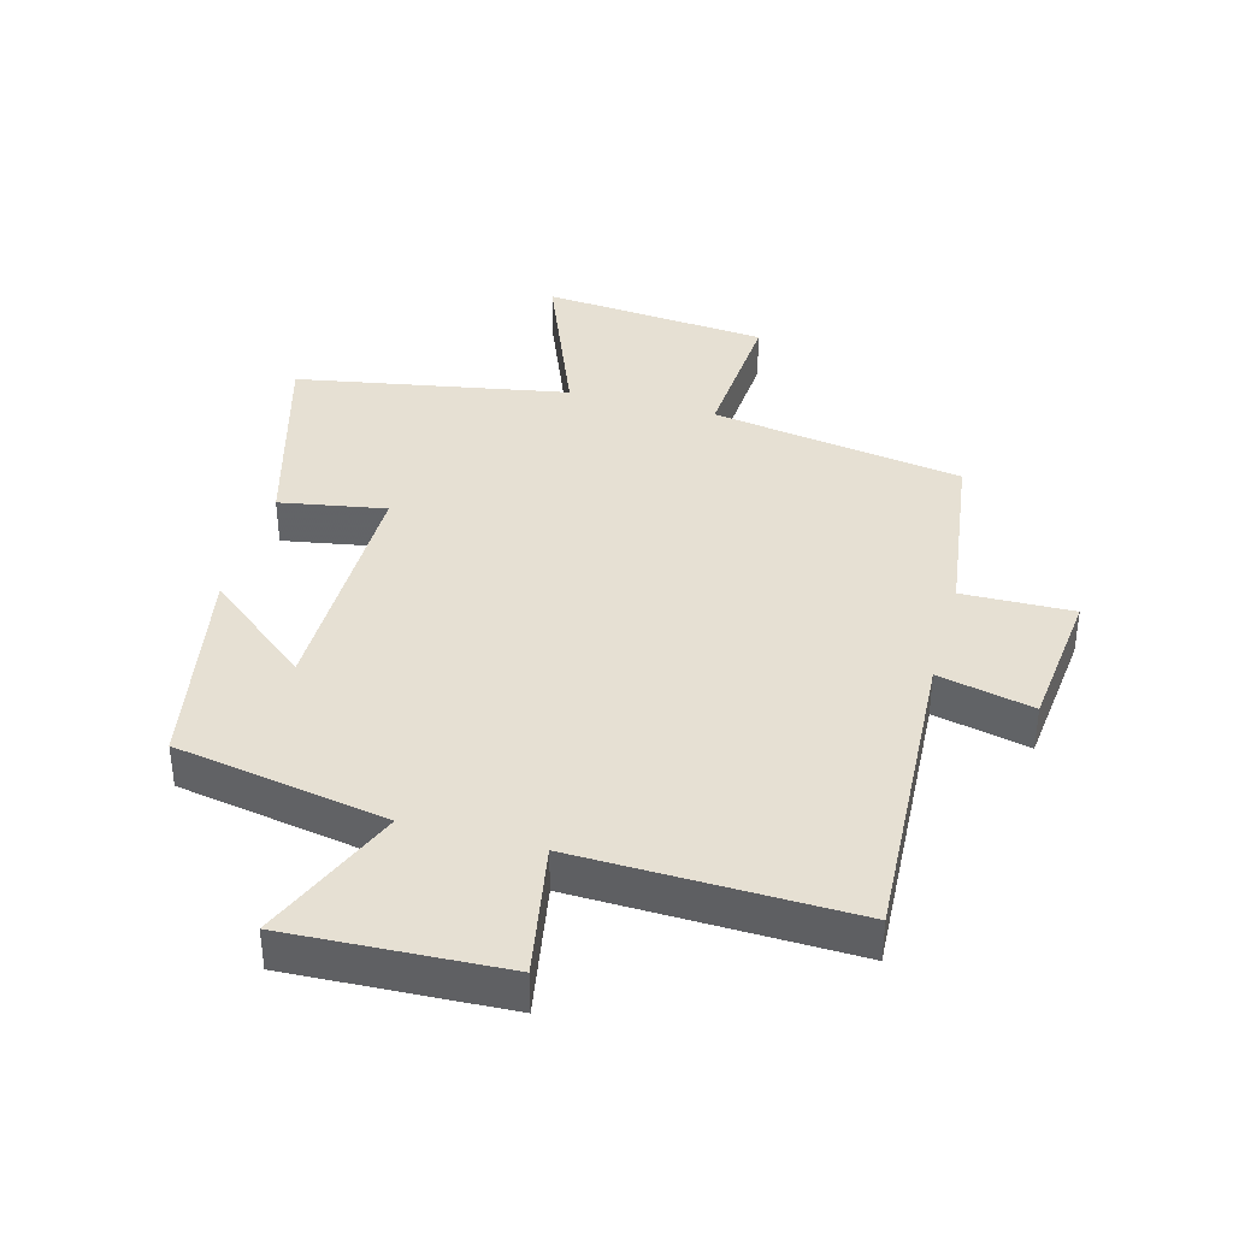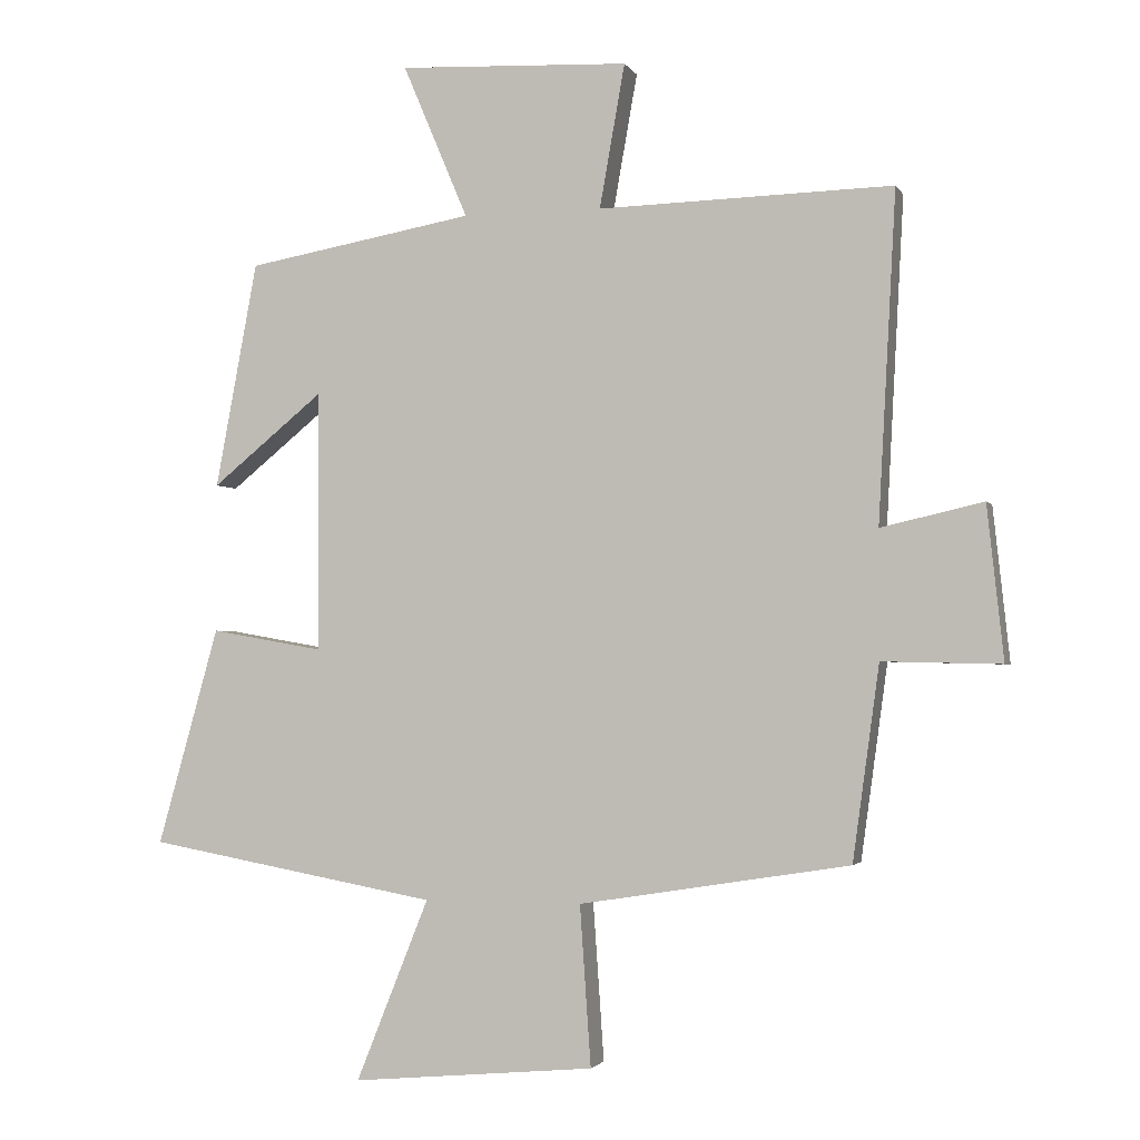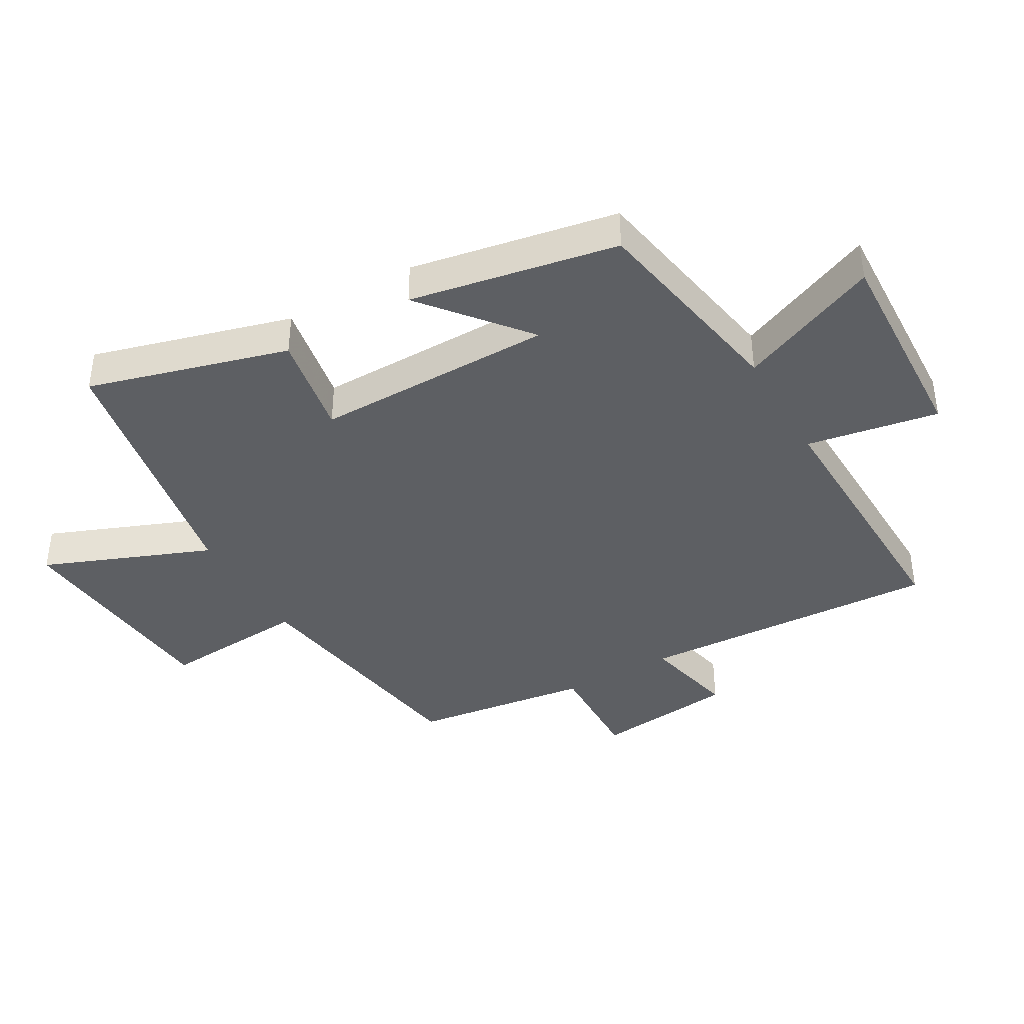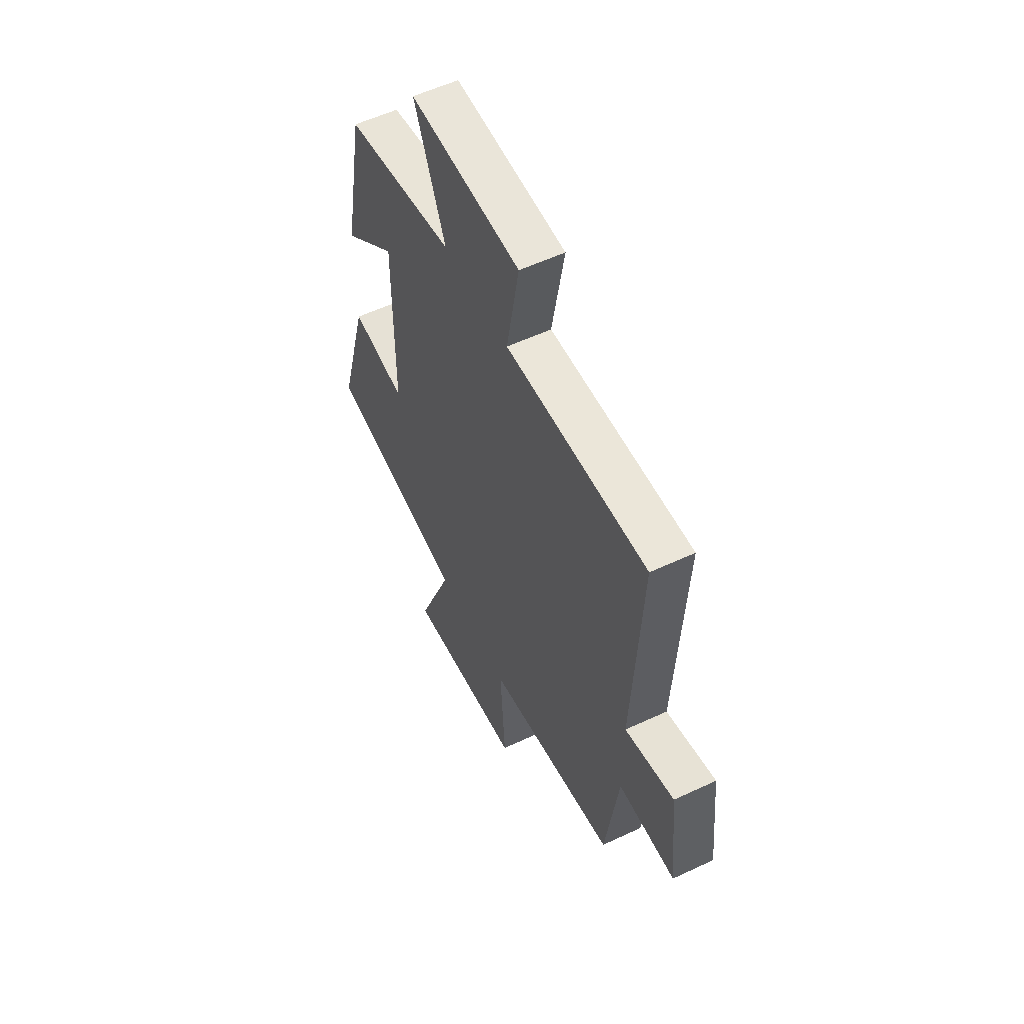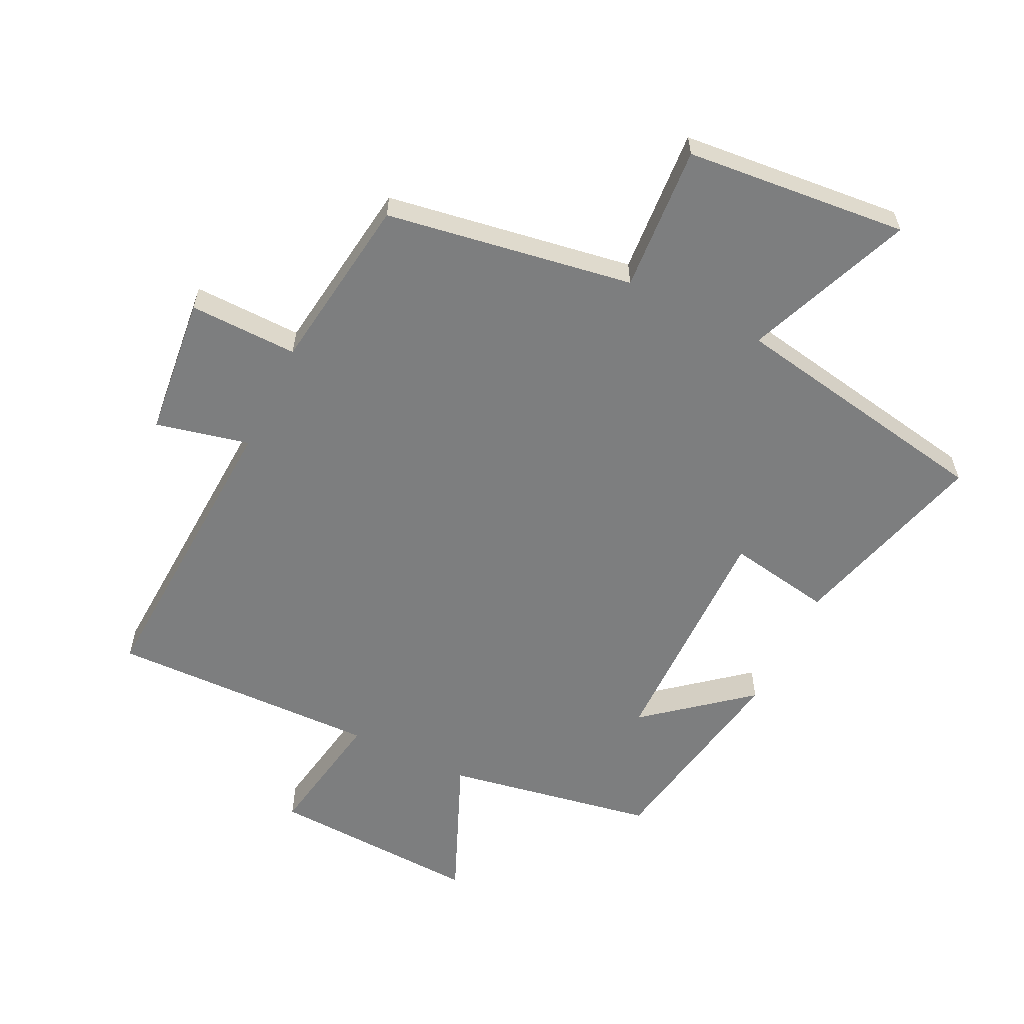
<metadata>
{"format":"obj","ext":"obj","renderer":"f3d","projection":"perspective","resolution":1024,"background":"white","views":[{"elev":38.3,"azim":15.3,"up":"+Y"},{"elev":-2.4,"azim":16.2,"up":"+Z"},{"elev":-40.2,"azim":-60.1,"up":"+Y"},{"elev":56.3,"azim":63.9,"up":"+Z"},{"elev":-59.3,"azim":154.1,"up":"+Y"}]}
</metadata>
<code>
v -0.439 0.07 0.441
v -0.107 0.07 0.5
v -0.202 0.07 0.725
v 0.134 0.07 0.709
v 0.097 0.07 0.5
v 0.526 0.07 0.511
v 0.5 0.07 0.032
v 0.649 0.07 0.066
v 0.673 0.07 -0.158
v 0.5 0.07 -0.154
v 0.461 0.07 -0.437
v 0.067 0.07 -0.5
v 0.083 0.07 -0.733
v -0.271 0.07 -0.765
v -0.165 0.07 -0.5
v -0.589 0.07 -0.423
v -0.5 0.07 -0.106
v -0.335 0.07 -0.135
v -0.337 0.07 0.245
v -0.5 0.07 0.112
v -0.439 0 0.441
v -0.107 0 0.5
v -0.202 0 0.725
v 0.134 0 0.709
v 0.097 0 0.5
v 0.526 0 0.511
v 0.5 0 0.032
v 0.649 0 0.066
v 0.673 0 -0.158
v 0.5 0 -0.154
v 0.461 0 -0.437
v 0.067 0 -0.5
v 0.083 0 -0.733
v -0.271 0 -0.765
v -0.165 0 -0.5
v -0.589 0 -0.423
v -0.5 0 -0.106
v -0.335 0 -0.135
v -0.337 0 0.245
v -0.5 0 0.112
f 19 20 1 2
f 18 19 2
f 15 16 17 18
f 15 18 2
f 12 13 14 15
f 10 11 12 15
f 10 15 2
f 7 8 9 10
f 7 10 2 3
f 5 6 7
f 5 7 3
f 3 4 5
f 22 21 40 39
f 22 39 38
f 38 37 36 35
f 22 38 35
f 35 34 33 32
f 35 32 31 30
f 22 35 30
f 30 29 28 27
f 23 22 30 27
f 27 26 25
f 23 27 25
f 25 24 23
f 1 21 22 2
f 2 22 23 3
f 3 23 24 4
f 4 24 25 5
f 5 25 26 6
f 6 26 27 7
f 7 27 28 8
f 8 28 29 9
f 9 29 30 10
f 10 30 31 11
f 11 31 32 12
f 12 32 33 13
f 13 33 34 14
f 14 34 35 15
f 15 35 36 16
f 16 36 37 17
f 17 37 38 18
f 18 38 39 19
f 19 39 40 20
f 20 40 21 1

</code>
